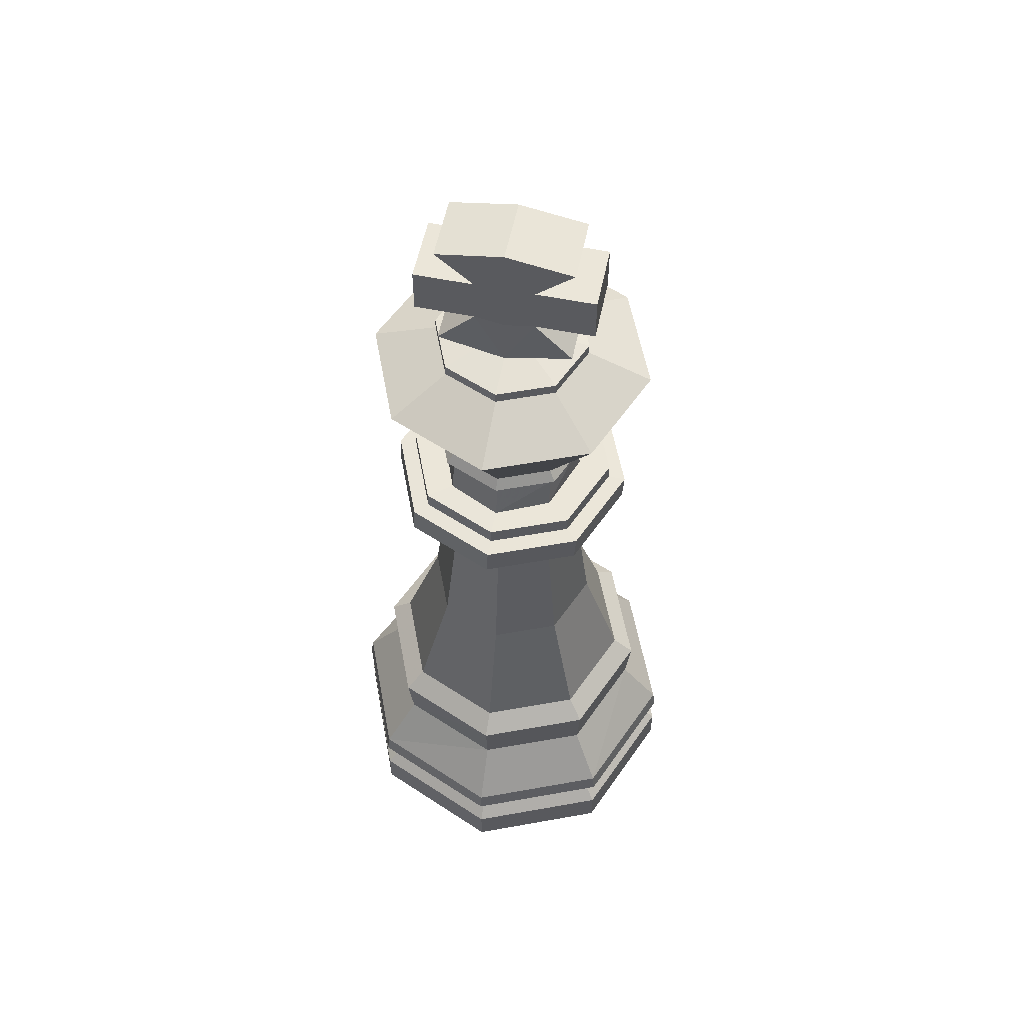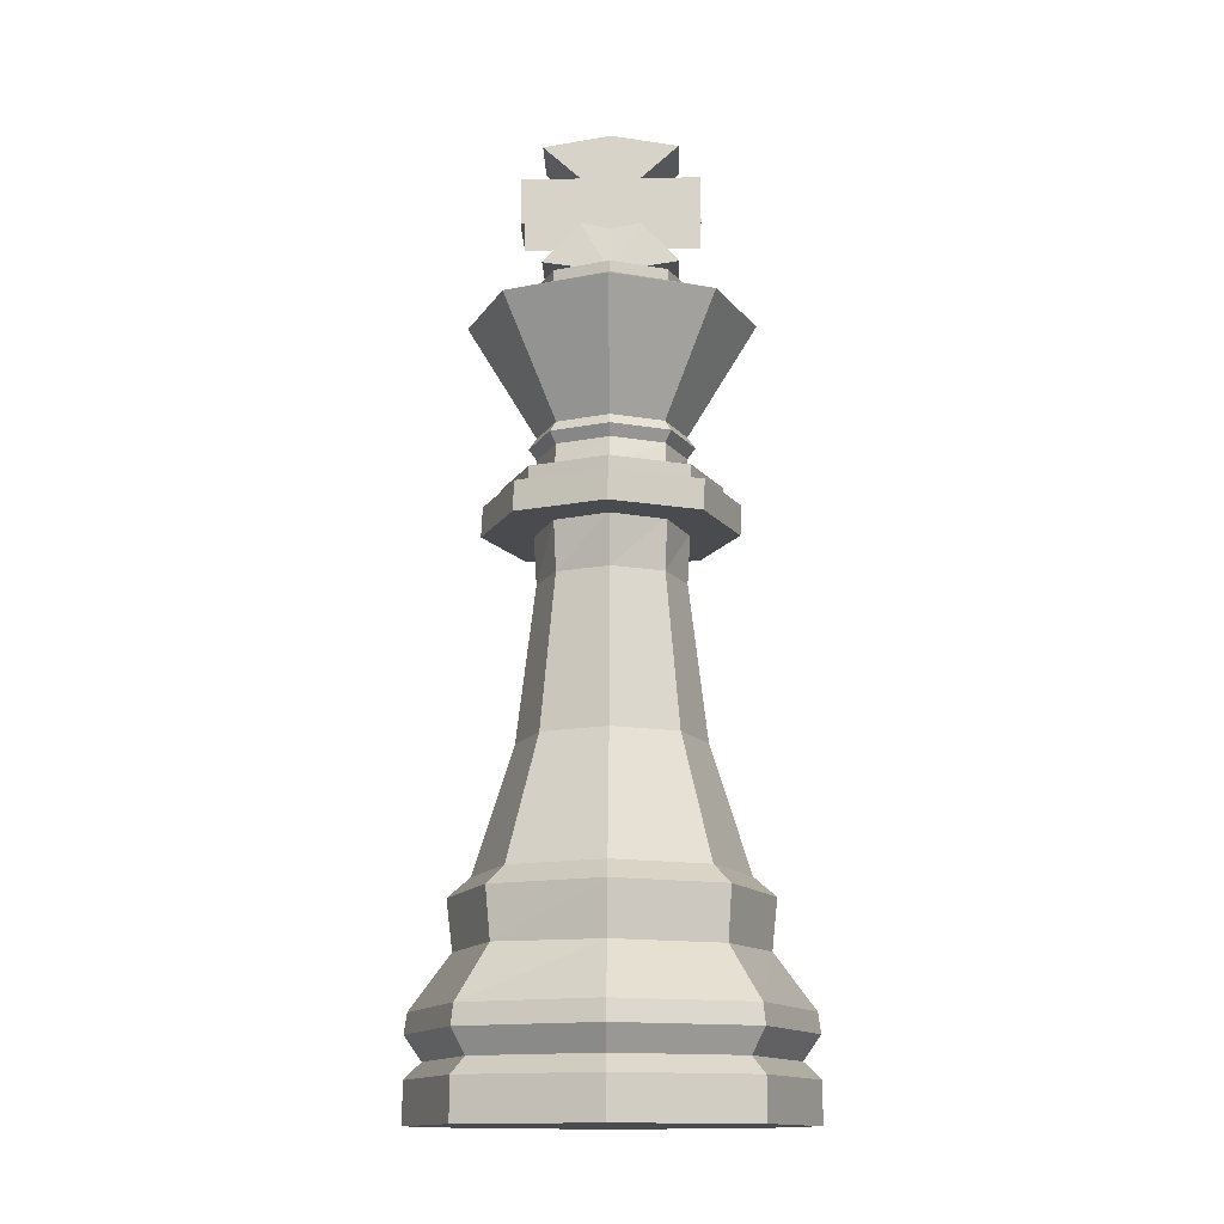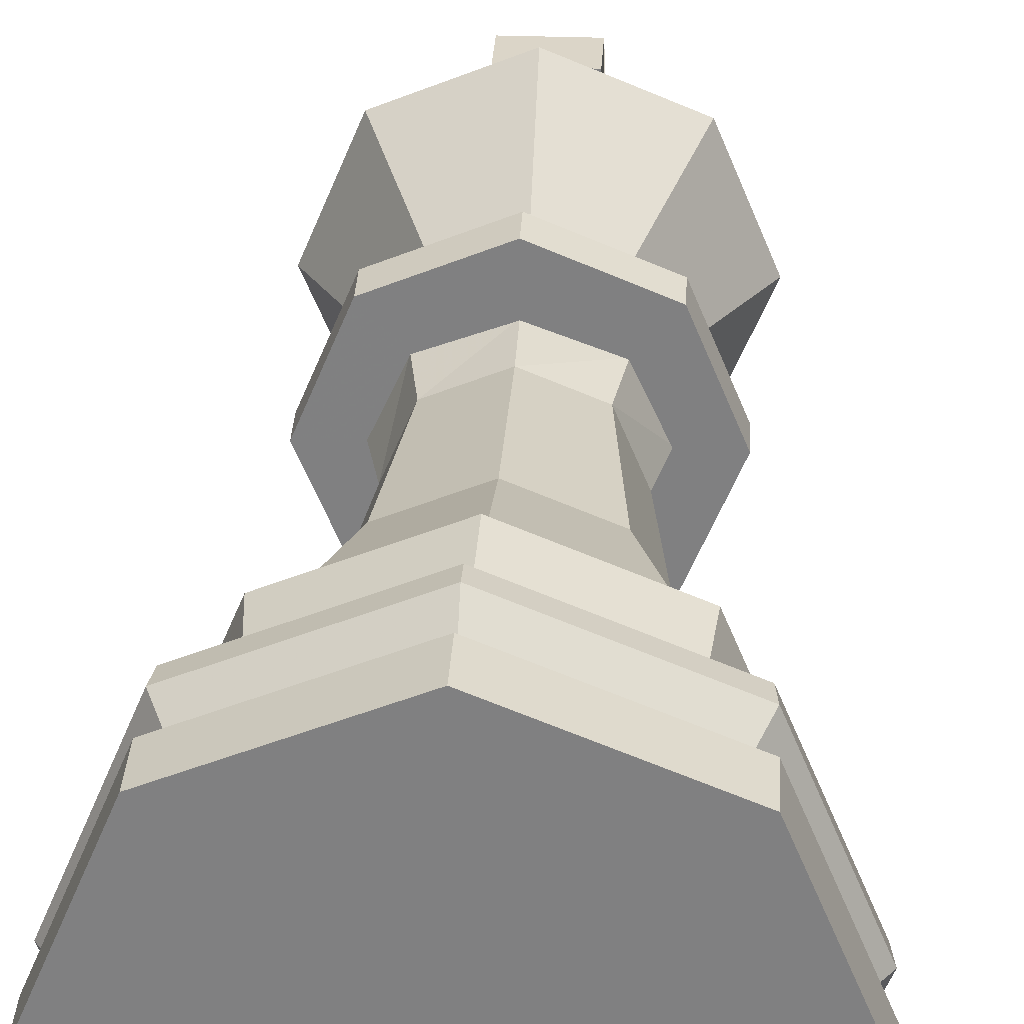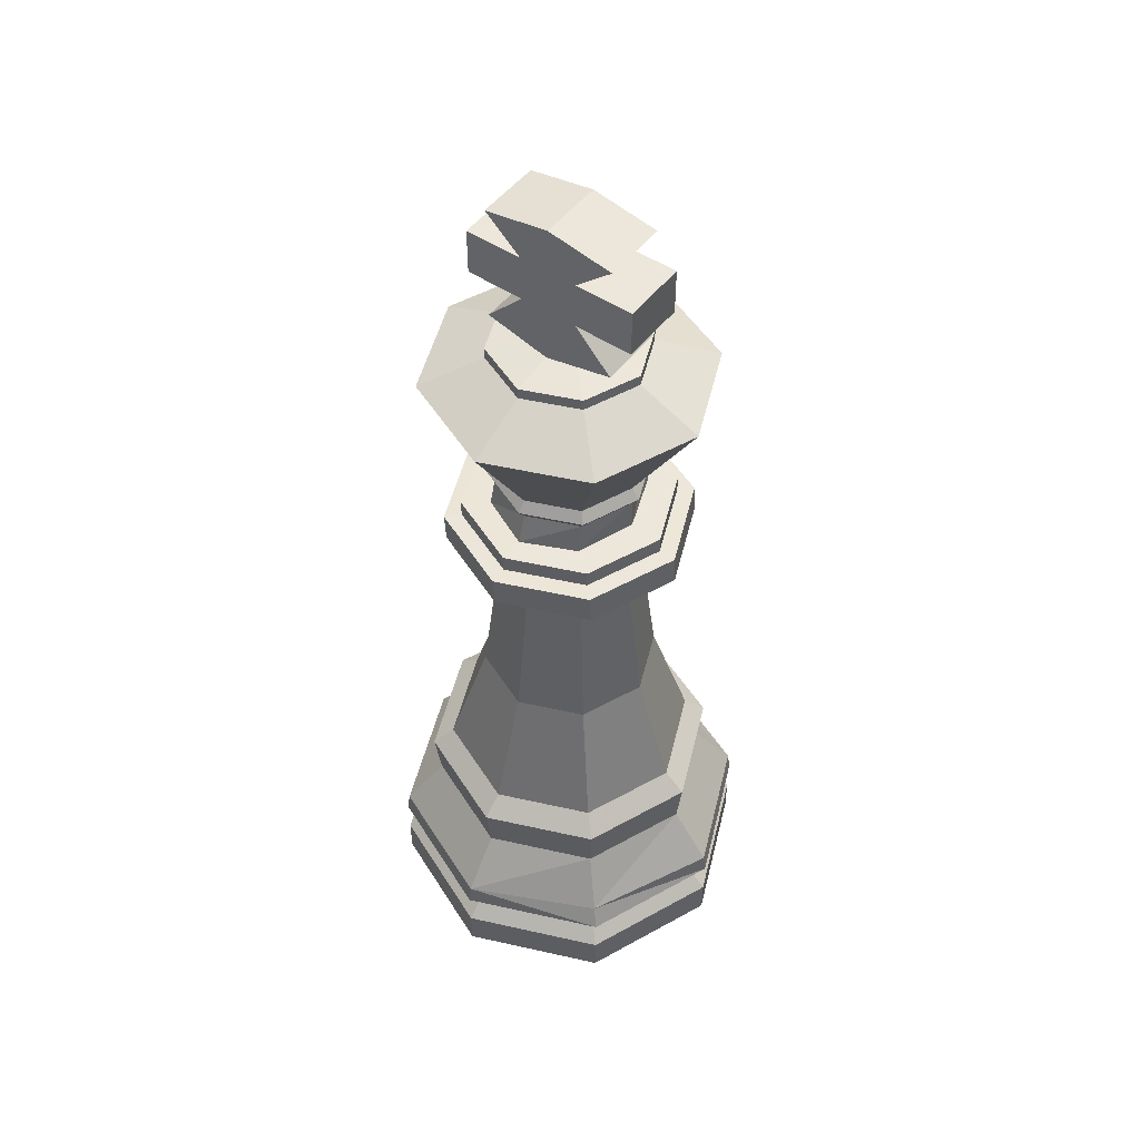
<metadata>
{"format":"obj","ext":"obj","renderer":"f3d","projection":"perspective","resolution":1024,"background":"white","views":[{"elev":57.0,"azim":101.9,"up":"+Z"},{"elev":-13.9,"azim":91.5,"up":"+Z"},{"elev":29.5,"azim":-176.9,"up":"+Y"},{"elev":50.4,"azim":-53.7,"up":"+Z"}]}
</metadata>
<code>
g juqing_fuben_544_qizi_06b
v 59.57 -6.6e-05 0.3538
v 0.001674 -1e-05 0.3538
v 42.12 42.12 0.3538
v 0.001696 59.57 0.3537
v -42.12 42.12 0.3537
v -59.57 -2.6e-05 0.3537
v -42.12 -42.12 0.3537
v 0.001668 -59.57 0.3538
v 42.12 -42.12 0.3538
v 39.11 -0.4746 173.3
v 0.000202 -0.4746 173.4
v 27.66 27.18 173.4
v 0.000202 38.64 173.4
v -27.66 27.18 173.4
v -39.11 -0.4746 173.4
v -27.66 -28.13 173.4
v 0.000183 -39.59 173.4
v 27.66 -28.13 173.4
f 1 2 3
f 3 2 4
f 4 2 5
f 5 2 6
f 6 2 7
f 7 2 8
f 8 2 9
f 9 2 1
f 10 11 12
f 12 11 13
f 13 11 14
f 14 11 15
f 15 11 16
f 16 11 17
f 17 11 18
f 18 11 10
g juqing_fuben_544_qizi_06b
v 59.57 -6e-05 13.15
v 59.57 -6.6e-05 0.3538
v 42.12 42.12 0.3538
v 42.12 42.12 13.15
v 0.001696 59.57 0.3537
v 0.001693 59.57 13.15
v -42.12 42.12 0.3537
v -42.12 42.12 13.15
v -59.57 -2.6e-05 0.3537
v -59.57 -2.6e-05 13.15
v -42.12 -42.12 0.3537
v -42.12 -42.12 13.15
v 0.001668 -59.57 0.3538
v 0.001665 -59.57 13.15
v 42.12 -42.12 0.3538
v 42.12 -42.12 13.15
v 38.39 38.39 18.25
v 54.29 -5.9e-05 18.25
v 0.001691 54.29 18.25
v -38.38 38.39 18.25
v -54.28 -2.7e-05 18.25
v -38.38 -38.39 18.25
v 0.001665 -54.29 18.25
v 38.39 -38.39 18.25
v 54.29 -5.9e-05 18.25
v 38.39 38.39 18.25
v 42.16 42.16 25.84
v 59.62 -6e-05 25.84
v 0.001691 54.29 18.25
v 0.001691 59.62 25.84
v -38.38 38.39 18.25
v -42.15 42.16 25.84
v -54.28 -2.7e-05 18.25
v -59.62 -2.6e-05 25.84
v -38.38 -38.39 18.25
v -42.15 -42.16 25.84
v 0.001665 -54.29 18.25
v 0.001663 -59.62 25.84
v 38.39 -38.39 18.25
v 42.16 -42.16 25.84
v 41.52 41.52 32.19
v 58.72 -6e-05 32.19
v 0.001689 58.72 32.19
v -41.52 41.52 32.19
v -58.72 -2.6e-05 32.19
v -39.71 -39.72 32.63
v 0.001662 -58.72 32.19
v 41.52 -41.52 32.19
v 32.25 32.72 48.7
v 45.75 -0.0622 48.7
v 0.000228 46.11 49.2
v -32.61 32.61 49.2
v -46.12 -0.001449 49.2
v -32.61 -32.61 49.2
v 0.000206 -46.12 49.2
v 32.61 -32.61 49.2
v 47.62 -0.1229 64.88
v 33.59 33.76 64.88
v 28.72 28.89 70.79
v 40.73 -0.1229 70.79
v -0.293 47.79 64.88
v -0.293 40.91 70.79
v -34.17 33.76 64.88
v -29.3 28.89 70.79
v -48.21 -0.1229 64.88
v -41.32 -0.1229 70.79
v -34.17 -34 64.88
v -29.3 -29.13 70.79
v -0.293 -48.04 64.88
v -0.293 -41.15 70.79
v 33.59 -34 64.88
v 28.72 -29.13 70.79
v 33.59 33.76 64.88
v 47.62 -0.1229 64.88
v -0.293 47.79 64.88
v -34.17 33.76 64.88
v -48.21 -0.1229 64.88
v -34.17 -34 64.88
v -0.293 -48.04 64.88
v 33.59 -34 64.88
v 20.11 20.17 109.9
v 28.48 -0.04457 109.9
v -0.1037 28.53 110
v -20.31 20.16 110
v -28.67 -0.0444 110
v -20.3 -20.24 110
v -0.1036 -28.61 110
v 20.1 -20.25 110
v 22.68 0.001135 158.3
v 16.04 16.04 158.3
v 18.47 16.67 174.1
v 26.13 -0.001227 174.1
v 0.006493 22.68 158.3
v 0.000198 23.57 174.1
v -16.03 16.04 158.3
v -18.47 16.67 174.1
v -22.67 0.001152 158.3
v -26.13 -0.001209 174.1
v -16.03 -16.03 158.3
v -18.47 -16.67 174.1
v 0.006488 -22.67 158.3
v 0.000187 -23.57 174.1
v 16.04 -16.03 158.3
v 18.47 -16.67 174.1
v 39.11 -0.001308 182.8
v 39.11 -0.4746 173.3
v 27.66 27.18 173.4
v 27.66 27.65 182.8
v 0.000202 38.64 173.4
v 0.0002 39.11 182.8
v -27.66 27.18 173.4
v -27.66 27.65 182.8
v -39.11 -0.4746 173.4
v -39.11 -0.001283 182.8
v -27.66 -28.13 173.4
v -27.66 -27.66 182.8
v 0.000183 -39.59 173.4
v 0.000182 -39.11 182.8
v 27.66 -28.13 173.4
v 27.66 -27.66 182.8
v 39.11 -0.001308 182.8
v 27.66 27.65 182.8
v 23.78 23.77 183
v 33.62 -0.001307 183
v 0.0002 39.11 182.8
v 0.000199 33.62 183
v -27.66 27.65 182.8
v -23.77 23.77 183
v -39.11 -0.001283 182.8
v -33.62 -0.001285 183
v -27.66 -27.66 182.8
v -23.77 -23.78 183
v 0.000182 -39.11 182.8
v 0.000183 -33.62 183
v 27.66 -27.66 182.8
v 23.78 -23.78 183
v 33.62 -0.001307 188.4
v 23.78 23.77 188.4
v 18.3 16.51 188.4
v 25.88 -0.001227 188.4
v 0.000198 33.62 188.4
v 0.000195 23.35 188.4
v -23.77 23.77 188.4
v -18.3 16.51 188.4
v -33.62 -0.001285 188.4
v -25.88 -0.001209 188.4
v -23.77 -23.78 188.4
v -18.3 -16.51 188.4
v 0.000182 -33.62 188.4
v 0.000184 -23.35 188.4
v 23.78 -23.78 188.4
v 18.3 -16.51 188.4
v 33.62 -0.001307 183
v 23.78 23.77 183
v 23.78 23.77 188.4
v 33.62 -0.001307 188.4
v 0.000199 33.62 183
v 0.000198 33.62 188.4
v -23.77 23.77 183
v -23.77 23.77 188.4
v -33.62 -0.001285 183
v -33.62 -0.001285 188.4
v -23.77 -23.78 183
v -23.77 -23.78 188.4
v 0.000183 -33.62 183
v 0.000182 -33.62 188.4
v 23.78 -23.78 183
v 23.78 -23.78 188.4
v 25.88 -0.001227 188.4
v 18.3 16.51 188.4
v 16.2 16.2 197.6
v 22.92 -0.001459 197.6
v 0.000195 23.35 188.4
v 0.000193 22.91 197.6
v -18.3 16.51 188.4
v -16.2 16.2 197.6
v -25.88 -0.001209 188.4
v -22.92 -0.001448 197.6
v -18.3 -16.51 188.4
v -16.2 -16.2 197.6
v 0.000184 -23.35 188.4
v 0.000182 -22.92 197.6
v 18.3 -16.51 188.4
v 16.2 -16.21 197.6
v 17.97 17.97 201
v 25.41 -0.001382 201
v 0.000193 25.41 201
v -17.97 17.97 201
v -25.41 -0.00137 201
v -17.97 -17.97 201
v 0.000181 -25.42 201
v 17.97 -17.97 201
v 25.41 -0.001382 201
v 17.97 17.97 201
v 16.2 16.2 204.5
v 22.92 -0.001459 204.5
v 0.000193 25.41 201
v 0.000192 22.91 204.5
v -17.97 17.97 201
v -16.2 16.2 204.5
v -25.41 -0.00137 201
v -22.92 -0.001448 204.5
v -17.97 -17.97 201
v -16.2 -16.2 204.5
v 0.000181 -25.42 201
v 0.000181 -22.92 204.5
v 17.97 -17.97 201
v 16.2 -16.21 204.5
v 16.2 16.2 204.5
v 31.46 31.46 240.2
v 44.49 -0.001387 240.2
v 22.92 -0.001459 204.5
v 0.000192 22.91 204.5
v 0.00019 44.49 240.2
v -16.2 16.2 204.5
v -31.46 31.46 240.2
v -22.92 -0.001448 204.5
v -44.49 -0.00136 240.2
v -16.2 -16.2 204.5
v -31.46 -31.46 240.2
v 0.000181 -22.92 204.5
v 0.000169 -44.49 240.2
v 16.2 -16.21 204.5
v 31.46 -31.46 240.2
v 17.32 17.32 248.7
v 24.49 -0.000672 248.7
v 44.49 -0.001387 240.2
v 31.46 31.46 240.2
v -0.000425 24.49 248.7
v 0.00019 44.49 240.2
v -17.32 17.32 248.7
v -0.000425 24.49 248.7
v 0.00019 44.49 240.2
v -31.46 31.46 240.2
v -24.5 -0.000655 248.7
v -44.49 -0.00136 240.2
v -17.32 -17.32 248.7
v -31.46 -31.46 240.2
v -0.000436 -24.5 248.7
v 0.000169 -44.49 240.2
v 17.32 -17.32 248.7
v -0.000436 -24.5 248.7
v 0.000169 -44.49 240.2
v 31.46 -31.46 240.2
v 24.49 -0.000672 248.7
v 17.32 17.32 248.7
v 17.32 17.32 252.3
v 24.49 -0.000672 252.3
v -0.000425 24.49 248.7
v -0.000425 24.49 252.3
v -0.000425 24.49 248.7
v -17.32 17.32 248.7
v -17.32 17.32 252.3
v -0.000425 24.49 252.3
v -24.5 -0.000655 248.7
v -24.5 -0.000655 252.3
v -17.32 -17.32 248.7
v -17.32 -17.32 252.3
v -0.000436 -24.5 248.7
v -0.000437 -24.5 252.3
v -0.000436 -24.5 248.7
v 17.32 -17.32 248.7
v 17.32 -17.32 252.3
v -0.000437 -24.5 252.3
v -10.21 20.91 257.8
v 10.42 20.91 257.8
v 11.52 -0.1282 254.1
v -11.3 -0.1282 254.1
v 10.42 20.91 295.9
v -10.21 20.91 295.9
v -10.21 -0.1166 299.6
v 10.42 -0.1166 299.6
v -10.21 -9.359 270.5
v -10.21 -9.359 285.3
v -10.21 -0.1166 287.1
v -10.21 -0.1166 268.7
v -10.21 -27.84 270.5
v 10.42 -27.84 270.5
v 10.42 -27.84 285.3
v -10.21 -27.84 285.3
v 10.42 9.126 270.5
v 10.42 9.126 285.3
v 10.42 -0.1166 287.1
v 10.42 -0.1166 268.7
v 10.42 27.61 270.5
v -10.21 27.61 270.5
v -10.21 27.61 285.3
v 10.42 27.61 285.3
v -10.21 -21.14 295.9
v -10.21 -0.1166 299.6
v -10.21 9.126 270.5
v -10.21 20.91 257.8
v -11.3 -0.1282 254.1
v 10.42 20.91 295.9
v 10.42 -0.1166 299.6
v 10.42 -9.359 270.5
v 10.42 -21.14 257.8
v 11.52 -0.1282 254.1
v 10.42 -0.1166 268.7
v -10.21 9.126 285.3
v -10.21 27.61 285.3
v -10.21 27.61 270.5
v -10.21 -27.84 270.5
v -10.21 -27.84 285.3
v 10.42 -9.359 285.3
v 10.42 -27.84 285.3
v 10.42 -27.84 270.5
v 10.42 27.61 270.5
v 10.42 27.61 285.3
v -10.21 -9.359 285.3
v -10.21 -27.84 285.3
v 10.42 -27.84 285.3
v 10.42 -9.359 285.3
v 10.42 9.126 285.3
v 10.42 27.61 285.3
v -10.21 27.61 285.3
v -10.21 9.126 285.3
v -10.21 -9.359 285.3
v 10.42 -9.359 285.3
v 10.42 -21.14 295.9
v -10.21 -21.14 295.9
v 10.42 9.126 285.3
v -10.21 9.126 285.3
v -10.21 20.91 295.9
v 10.42 20.91 295.9
v -10.21 9.126 270.5
v 10.42 9.126 270.5
v 10.42 20.91 257.8
v -10.21 20.91 257.8
v 10.42 -9.359 270.5
v -10.21 -9.359 270.5
v -10.21 -21.14 257.8
v 10.42 -21.14 257.8
v 10.42 -21.14 257.8
v -10.21 -21.14 257.8
v -10.21 -21.14 295.9
v 10.42 -21.14 295.9
v 10.42 -0.1166 287.1
v -10.21 20.91 295.9
v -10.21 -21.14 257.8
v 10.42 -0.1166 299.6
v 10.42 -21.14 295.9
v 11.52 -0.1282 254.1
v 10.42 20.91 257.8
v 24.49 -0.000672 252.3
v 17.32 17.32 252.3
v -0.000438 -0.000667 255.4
v -0.000425 24.49 252.3
v -0.000425 24.49 252.3
v -17.32 17.32 252.3
v -24.5 -0.000655 252.3
v -17.32 -17.32 252.3
v -0.000437 -24.5 252.3
v -0.000437 -24.5 252.3
v 17.32 -17.32 252.3
f 19 20 21
f 21 22 19
f 22 21 23
f 23 24 22
f 24 23 25
f 25 26 24
f 26 25 27
f 27 28 26
f 28 27 29
f 29 30 28
f 30 29 31
f 31 32 30
f 32 31 33
f 33 34 32
f 34 33 20
f 20 19 34
f 19 22 35
f 35 36 19
f 22 24 37
f 37 35 22
f 24 26 38
f 38 37 24
f 26 28 39
f 39 38 26
f 28 30 40
f 40 39 28
f 30 32 41
f 41 40 30
f 32 34 42
f 42 41 32
f 34 19 36
f 36 42 34
f 43 44 45
f 45 46 43
f 44 47 48
f 48 45 44
f 47 49 50
f 50 48 47
f 49 51 52
f 52 50 49
f 51 53 54
f 54 52 51
f 53 55 56
f 56 54 53
f 55 57 58
f 58 56 55
f 57 43 46
f 46 58 57
f 45 59 60
f 60 46 45
f 48 61 59
f 59 45 48
f 50 62 61
f 61 48 50
f 52 63 62
f 62 50 52
f 54 64 63
f 63 52 54
f 56 65 64
f 64 54 56
f 58 66 65
f 65 56 58
f 46 60 66
f 66 58 46
f 67 68 60
f 60 59 67
f 69 67 59
f 59 61 69
f 70 69 61
f 61 62 70
f 71 70 62
f 62 63 71
f 72 71 63
f 63 64 72
f 73 72 64
f 64 65 73
f 74 73 65
f 65 66 74
f 68 74 66
f 66 60 68
f 75 76 77
f 77 78 75
f 76 79 80
f 80 77 76
f 79 81 82
f 82 80 79
f 81 83 84
f 84 82 81
f 83 85 86
f 86 84 83
f 85 87 88
f 88 86 85
f 87 89 90
f 90 88 87
f 89 75 78
f 78 90 89
f 91 92 68
f 68 67 91
f 93 91 67
f 67 69 93
f 94 93 69
f 69 70 94
f 95 94 70
f 70 71 95
f 96 95 71
f 71 72 96
f 97 96 72
f 72 73 97
f 98 97 73
f 73 74 98
f 92 98 74
f 74 68 92
f 77 99 100
f 100 78 77
f 80 101 99
f 99 77 80
f 82 102 101
f 101 80 82
f 84 103 102
f 102 82 84
f 86 104 103
f 103 84 86
f 88 105 104
f 104 86 88
f 90 106 105
f 105 88 90
f 78 100 106
f 106 90 78
f 107 108 109
f 109 110 107
f 108 111 112
f 112 109 108
f 111 113 114
f 114 112 111
f 113 115 116
f 116 114 113
f 115 117 118
f 118 116 115
f 117 119 120
f 120 118 117
f 119 121 122
f 122 120 119
f 121 107 110
f 110 122 121
f 123 124 125
f 125 126 123
f 126 125 127
f 127 128 126
f 127 129 130
f 130 128 127
f 129 131 132
f 132 130 129
f 131 133 134
f 134 132 131
f 133 135 136
f 136 134 133
f 136 135 137
f 137 138 136
f 138 137 124
f 124 123 138
f 139 140 141
f 141 142 139
f 140 143 144
f 144 141 140
f 143 145 146
f 146 144 143
f 145 147 148
f 148 146 145
f 147 149 150
f 150 148 147
f 149 151 152
f 152 150 149
f 151 153 154
f 154 152 151
f 153 139 142
f 142 154 153
f 155 156 157
f 157 158 155
f 156 159 160
f 160 157 156
f 159 161 162
f 162 160 159
f 161 163 164
f 164 162 161
f 163 165 166
f 166 164 163
f 165 167 168
f 168 166 165
f 167 169 170
f 170 168 167
f 169 155 158
f 158 170 169
f 171 172 173
f 173 174 171
f 172 175 176
f 176 173 172
f 175 177 178
f 178 176 175
f 177 179 180
f 180 178 177
f 179 181 182
f 182 180 179
f 181 183 184
f 184 182 181
f 183 185 186
f 186 184 183
f 185 171 174
f 174 186 185
f 99 108 107
f 107 100 99
f 101 111 108
f 108 99 101
f 102 113 111
f 111 101 102
f 103 115 113
f 113 102 103
f 104 117 115
f 115 103 104
f 105 119 117
f 117 104 105
f 106 121 119
f 119 105 106
f 100 107 121
f 121 106 100
f 187 188 189
f 189 190 187
f 188 191 192
f 192 189 188
f 191 193 194
f 194 192 191
f 193 195 196
f 196 194 193
f 195 197 198
f 198 196 195
f 197 199 200
f 200 198 197
f 199 201 202
f 202 200 199
f 201 187 190
f 190 202 201
f 189 203 204
f 204 190 189
f 192 205 203
f 203 189 192
f 194 206 205
f 205 192 194
f 196 207 206
f 206 194 196
f 198 208 207
f 207 196 198
f 200 209 208
f 208 198 200
f 202 210 209
f 209 200 202
f 190 204 210
f 210 202 190
f 211 212 213
f 213 214 211
f 212 215 216
f 216 213 212
f 215 217 218
f 218 216 215
f 217 219 220
f 220 218 217
f 219 221 222
f 222 220 219
f 221 223 224
f 224 222 221
f 223 225 226
f 226 224 223
f 225 211 214
f 214 226 225
f 227 228 229
f 229 230 227
f 231 232 228
f 228 227 231
f 233 234 232
f 232 231 233
f 235 236 234
f 234 233 235
f 237 238 236
f 236 235 237
f 239 240 238
f 238 237 239
f 241 242 240
f 240 239 241
f 230 229 242
f 242 241 230
f 243 244 245
f 245 246 243
f 247 243 246
f 246 248 247
f 249 250 251
f 251 252 249
f 253 249 252
f 252 254 253
f 255 253 254
f 254 256 255
f 257 255 256
f 256 258 257
f 259 260 261
f 261 262 259
f 244 259 262
f 262 245 244
f 263 264 265
f 265 266 263
f 264 267 268
f 268 265 264
f 269 270 271
f 271 272 269
f 270 273 274
f 274 271 270
f 273 275 276
f 276 274 273
f 275 277 278
f 278 276 275
f 279 280 281
f 281 282 279
f 280 263 266
f 266 281 280
f 283 284 285
f 285 286 283
f 287 288 289
f 289 290 287
f 291 292 293
f 293 294 291
f 295 296 297
f 297 298 295
f 299 300 301
f 301 302 299
f 303 304 305
f 305 306 303
f 292 307 308
f 308 293 292
f 309 310 311
f 311 294 309
f 300 312 313
f 313 301 300
f 314 315 316
f 316 317 314
f 309 318 319
f 319 320 309
f 292 291 321
f 321 322 292
f 314 323 324
f 324 325 314
f 300 299 326
f 326 327 300
f 328 329 330
f 330 331 328
f 332 333 334
f 334 335 332
f 336 337 338
f 338 339 336
f 340 341 342
f 342 343 340
f 344 345 346
f 346 347 344
f 348 349 350
f 350 351 348
f 286 285 352
f 352 353 286
f 290 289 354
f 354 355 290
f 294 293 318
f 318 309 294
f 317 356 323
f 323 314 317
f 318 293 308
f 308 357 318
f 291 294 311
f 311 358 291
f 323 356 359
f 359 360 323
f 299 302 361
f 361 362 299
f 363 364 365
f 364 366 365
f 367 368 365
f 368 369 365
f 369 370 365
f 370 371 365
f 372 373 365
f 373 363 365

</code>
